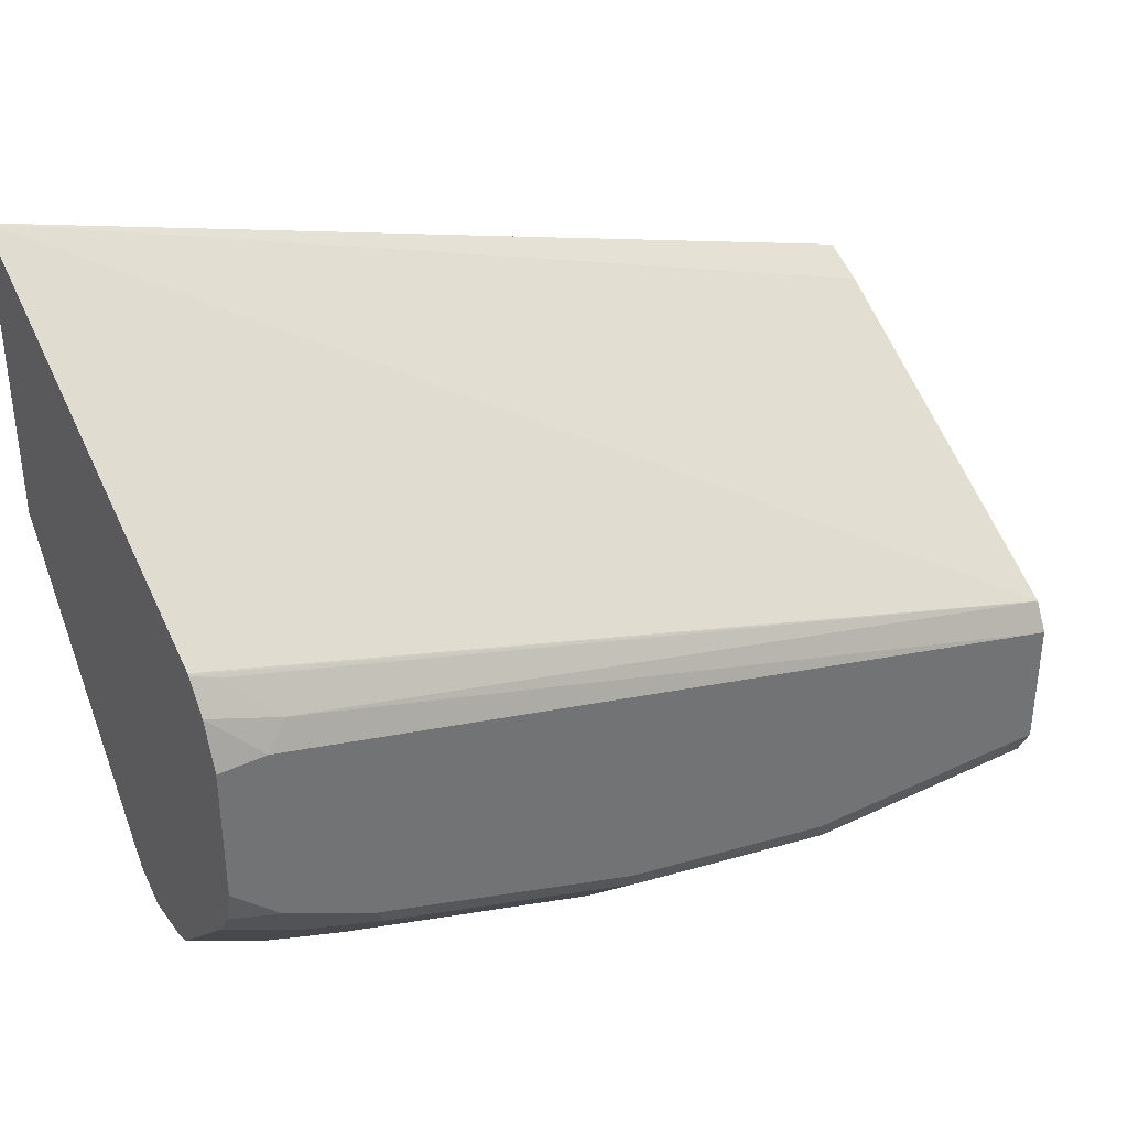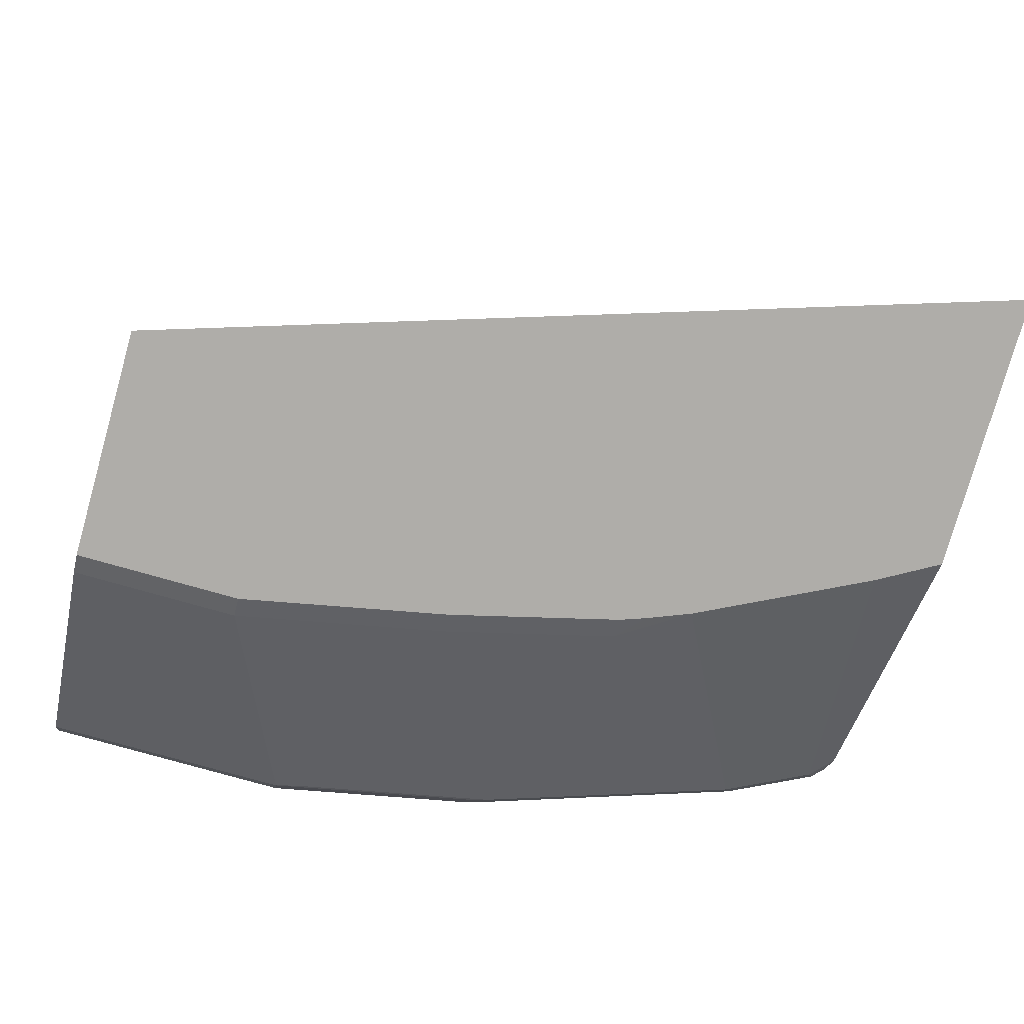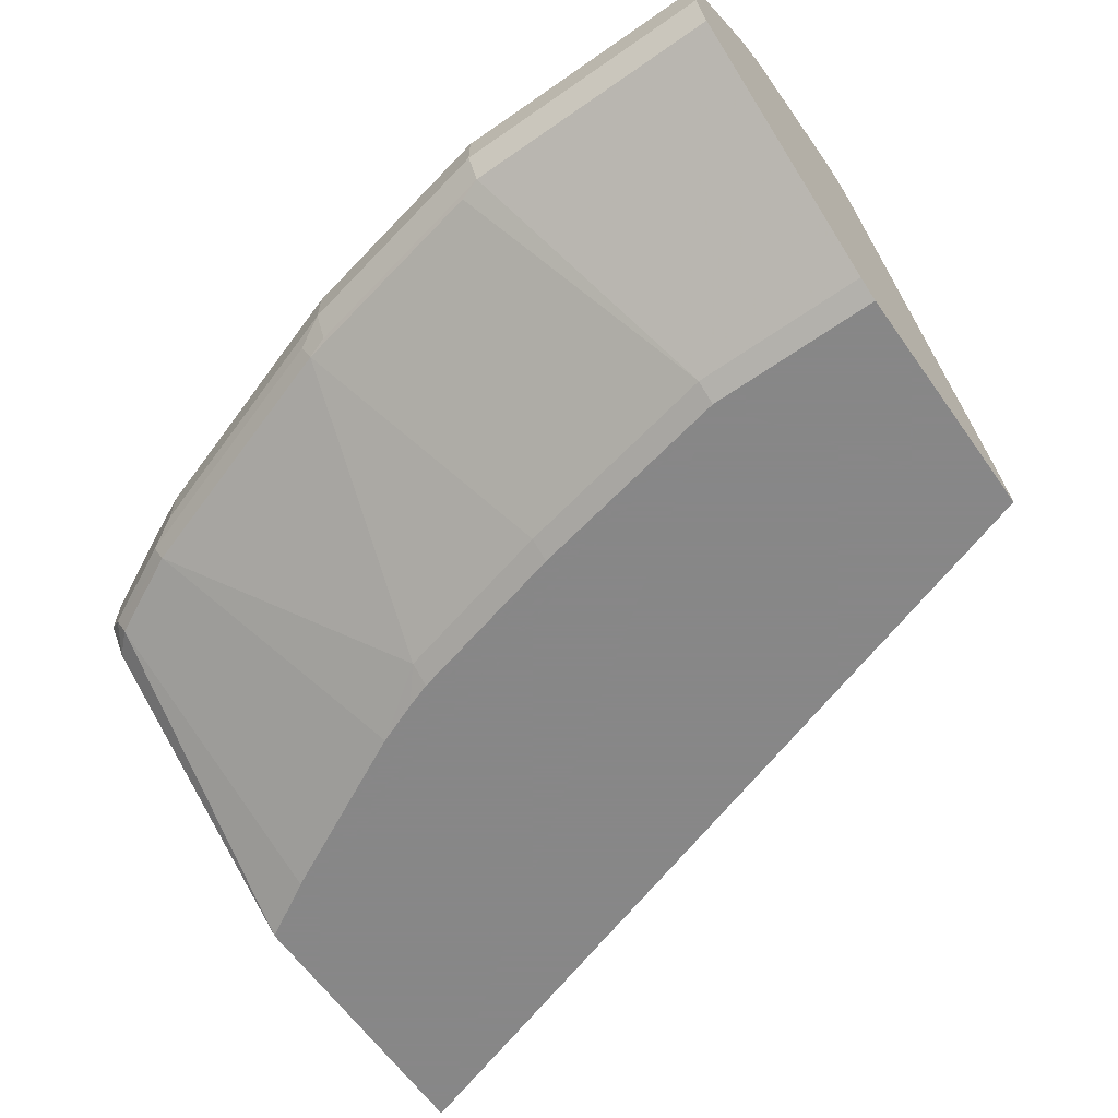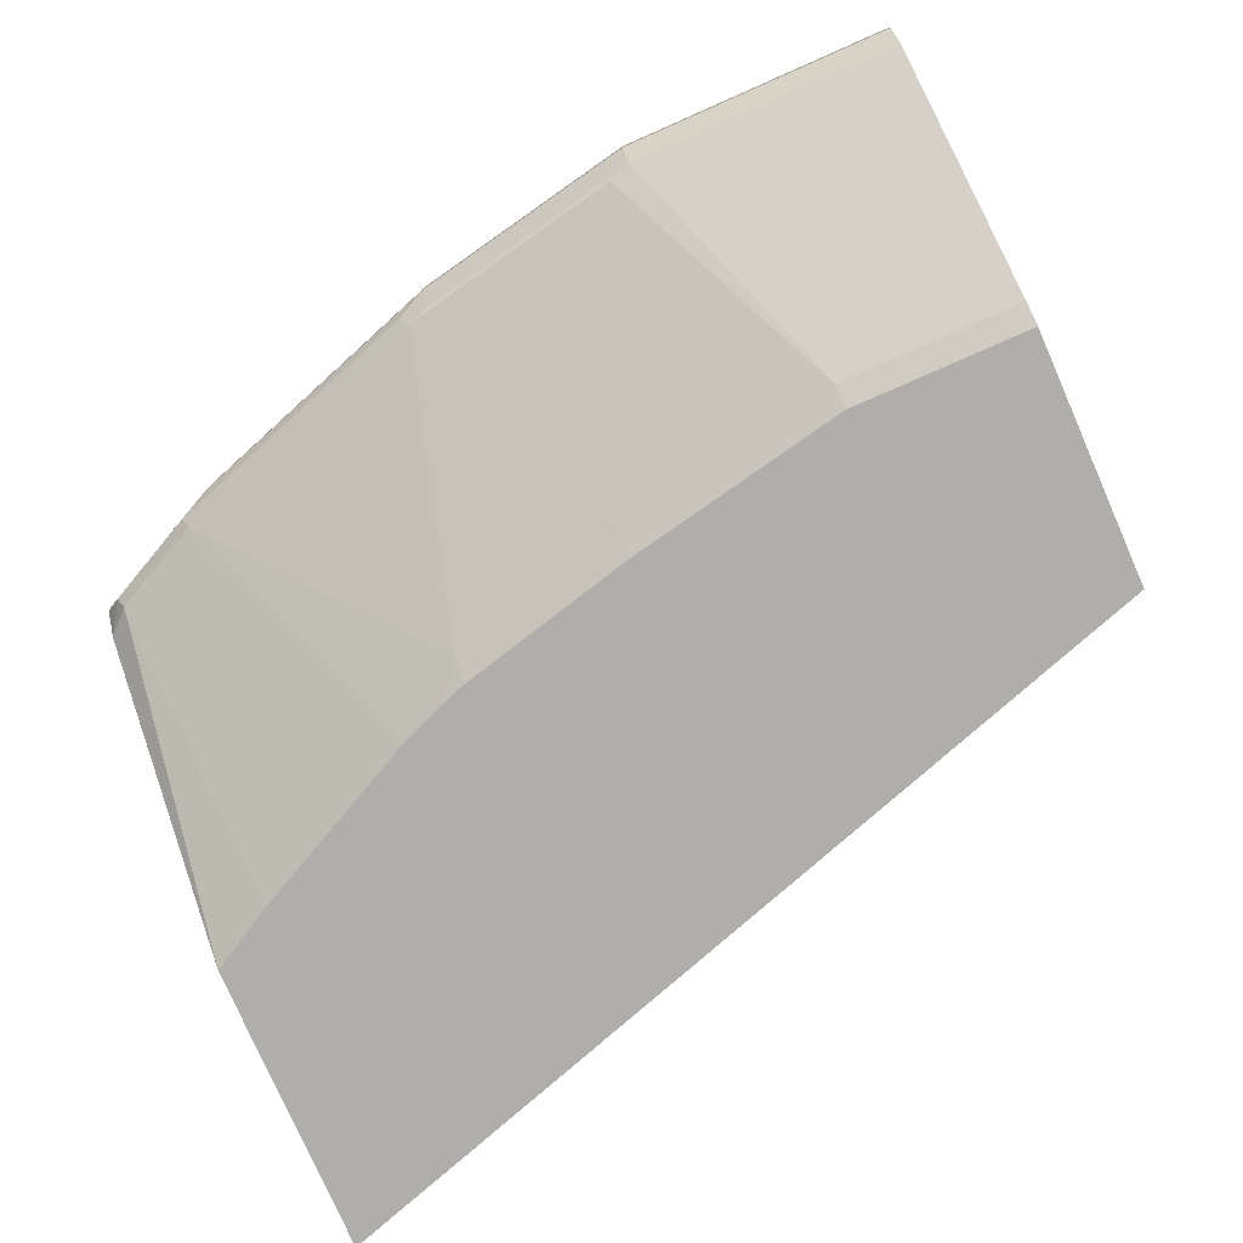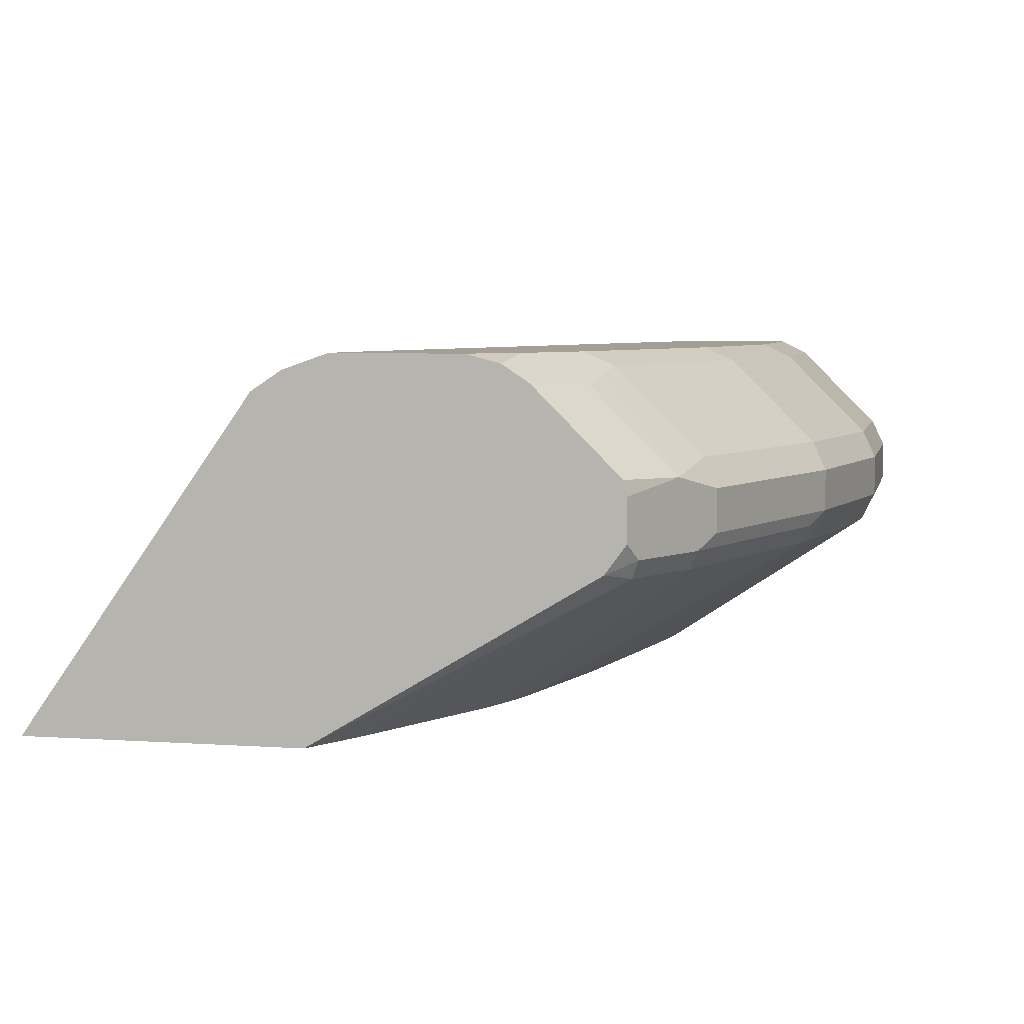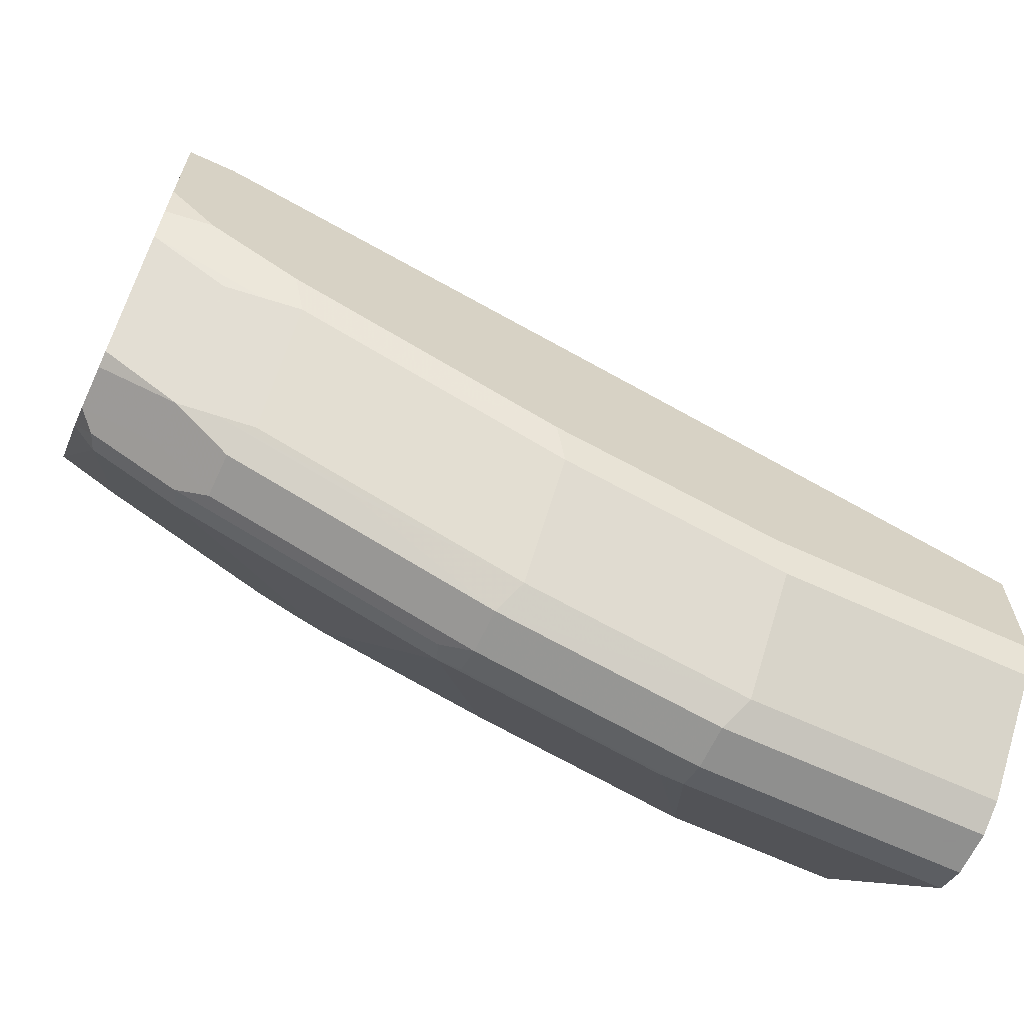
<metadata>
{"format":"obj","ext":"obj","renderer":"f3d","projection":"perspective","resolution":1024,"background":"white","views":[{"elev":36.6,"azim":148.3,"up":"+Z"},{"elev":-77.4,"azim":-15.8,"up":"+Y"},{"elev":-62.6,"azim":-144.7,"up":"+Y"},{"elev":-77.9,"azim":-156.3,"up":"+Y"},{"elev":5.4,"azim":102.0,"up":"+Y"},{"elev":-65.1,"azim":155.1,"up":"+Z"}]}
</metadata>
<code>
v 0.1251 0.1876 -0.9586
v 0.1181 0.2015 -0.9517
v 0.2292 0.1876 -0.9378
v 0.1251 0.1667 -0.9586
v 0.0001538 0.1876 -0.9586
v 0.0001538 0.1877 -0.9586
v 0.1181 0.2431 -0.91
v 0.2223 0.2015 -0.9309
v 0.0001538 0.2015 -0.9517
v 0.2292 0.1667 -0.9378
v 0.3022 0.198 -0.9066
v 0.382 0.1945 -0.8823
v 0.3543 0.1876 -0.8961
v 0.1251 0.1528 -0.9517
v 0.0001538 0.1667 -0.9586
v 0.1251 0.2501 -0.8961
v 0.2292 0.2501 -0.8753
v 0.2223 0.2431 -0.8892
v 0.0001538 0.2431 -0.91
v 0.2848 0.2431 -0.8683
v 0.3473 0.2015 -0.8892
v 0.3543 0.1667 -0.8961
v 0.2431 0.1598 -0.9309
v 0.2292 0.1528 -0.9309
v 0.3647 0.198 -0.8857
v 0.3647 0.2397 -0.844
v 0.382 0.2362 -0.8405
v 0.4177 0.2374 -0.8209
v 0.4177 0.1957 -0.8626
v 0.4177 0.1885 -0.8644
v 0.382 0.1737 -0.8823
v 0.1355 0.1511 -0.9482
v 0.08337 0.07642 -0.8405
v 0.0001538 0.1528 -0.9517
v 0.0001538 0.2501 -0.8961
v 0.3543 0.2501 -0.8336
v 0.3473 0.2431 -0.8475
v 0.3959 0.1667 -0.8753
v 0.3682 0.1598 -0.8892
v 0.3022 0.1511 -0.9066
v 0.2396 0.1511 -0.9274
v 0.4177 0.2422 -0.8137
v 0.4177 0.1676 -0.8644
v 0.1876 0.07642 -0.8197
v 0.08337 0.07113 -0.83
v 0.0001538 0.07642 -0.8405
v 0.0001538 0.2501 -0.8336
v 0.3959 0.2501 -0.8127
v 0.4098 0.1598 -0.8683
v 0.3647 0.1511 -0.8857
v 0.2709 0.07642 -0.7989
v 0.4177 0.2457 -0.8084
v 0.4177 0.1537 -0.8542
v 0.1876 0.07113 -0.8091
v 0.0001538 0.07113 -0.83
v 0.0001538 0.2431 -0.8197
v 0.3855 0.2449 -0.719
v 0.3959 0.2501 -0.7295
v 0.4177 0.2501 -0.7919
v 0.4064 0.1511 -0.8649
v 0.388 0.07113 -0.7337
v 0.3463 0.07113 -0.7546
v 0.3046 0.07113 -0.7754
v 0.2836 0.07113 -0.7838
v 0.2709 0.07113 -0.7883
v 0.4177 0.07113 -0.7167
v 0.0001538 0.07113 -0.7129
v 0.0001538 0.09031 -0.7225
v 0.4177 0.07113 -0.579
v 0.4177 0.2323 -0.6927
v 0.4177 0.233 -0.6934
v 0.4064 0.2344 -0.6982
v 0.4177 0.2425 -0.7077
v 0.4177 0.2501 -0.7295
f 28 53 43
f 28 43 30
f 28 30 29
f 31 43 38
f 32 44 33
f 32 41 44
f 33 45 55
f 33 55 46
f 33 44 54
f 33 54 45
f 28 66 53
f 38 43 49
f 39 49 50
f 40 51 41
f 40 50 51
f 36 48 42
f 22 49 39
f 28 70 69
f 41 51 44
f 23 39 50
f 23 50 40
f 23 40 41
f 23 41 24
f 26 36 42
f 26 42 28
f 26 28 27
f 26 37 36
f 28 42 52
f 28 52 59
f 28 59 74
f 28 74 73
f 28 73 71
f 28 71 70
f 28 69 66
f 42 48 52
f 50 63 51
f 44 51 54
f 51 65 54
f 53 66 60
f 56 68 69
f 56 69 70
f 56 70 71
f 56 71 72
f 51 64 65
f 56 72 57
f 57 73 58
f 58 73 74
f 60 66 61
f 67 69 68
f 71 73 72
f 22 38 49
f 57 72 73
f 51 63 64
f 50 62 63
f 50 61 62
f 45 54 65
f 45 65 64
f 45 64 63
f 45 63 62
f 45 62 61
f 45 61 66
f 45 66 69
f 45 69 67
f 45 67 55
f 47 56 57
f 47 57 58
f 48 59 52
f 49 53 60
f 49 60 50
f 50 60 61
f 43 53 49
f 22 31 38
f 1 6 2
f 21 37 26
f 4 14 34
f 4 34 15
f 5 15 34
f 5 34 46
f 5 46 55
f 5 55 67
f 4 10 14
f 5 67 68
f 5 56 47
f 5 47 35
f 5 35 19
f 5 19 9
f 5 9 6
f 7 16 17
f 5 68 56
f 7 17 18
f 3 22 10
f 3 12 13
f 21 26 25
f 1 2 3
f 1 3 10
f 1 10 4
f 1 4 15
f 1 15 5
f 3 13 22
f 1 5 6
f 2 18 8
f 2 8 3
f 2 6 9
f 2 19 7
f 3 8 11
f 3 11 12
f 2 7 18
f 7 19 35
f 2 9 19
f 8 18 20
f 14 41 32
f 14 32 33
f 14 46 34
f 16 35 47
f 16 47 58
f 16 58 74
f 14 24 41
f 16 74 59
f 16 48 36
f 16 36 17
f 17 36 37
f 17 37 20
f 17 20 18
f 7 35 16
f 16 59 48
f 12 22 13
f 14 33 46
f 12 43 31
f 8 20 37
f 8 37 21
f 8 21 25
f 8 25 11
f 10 22 39
f 12 31 22
f 10 23 24
f 10 24 14
f 10 39 23
f 12 25 26
f 12 26 27
f 12 27 28
f 12 30 43
f 12 28 29
f 11 25 12
f 12 29 30

</code>
